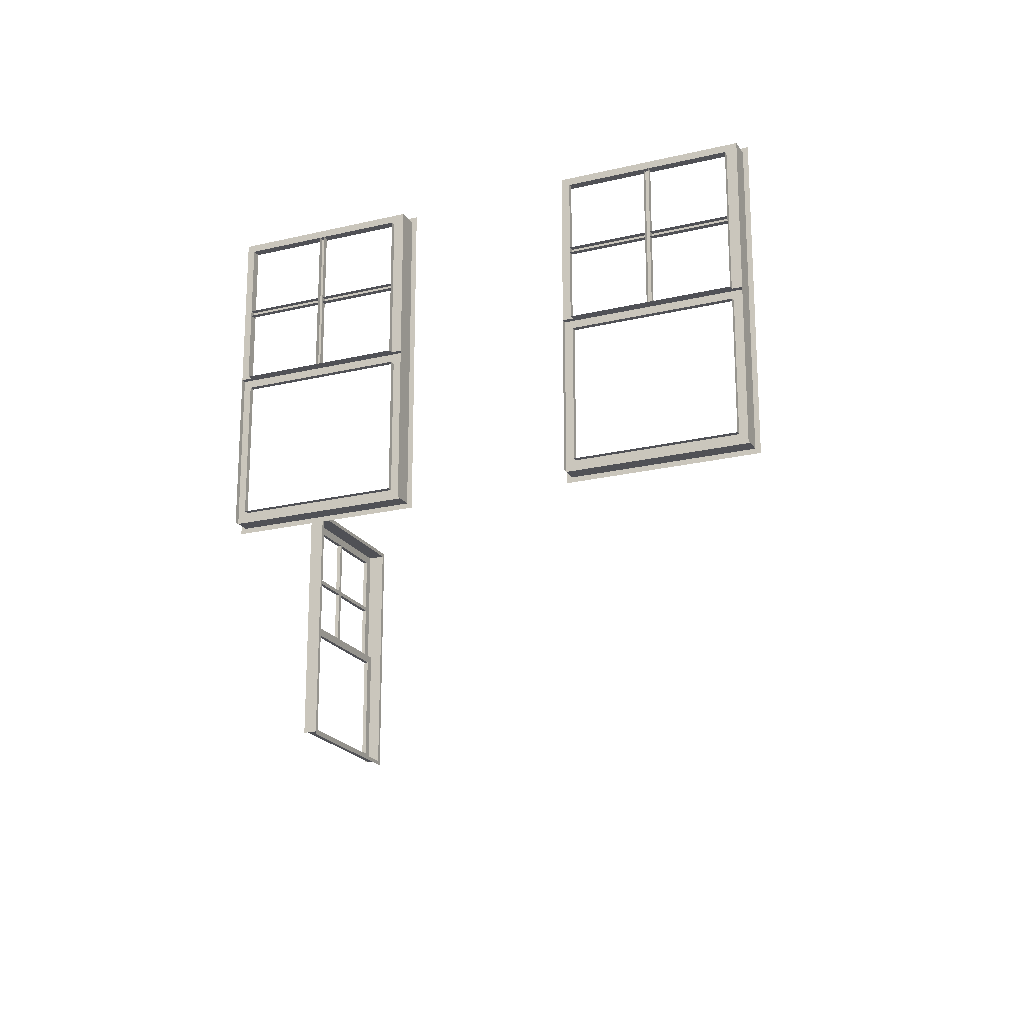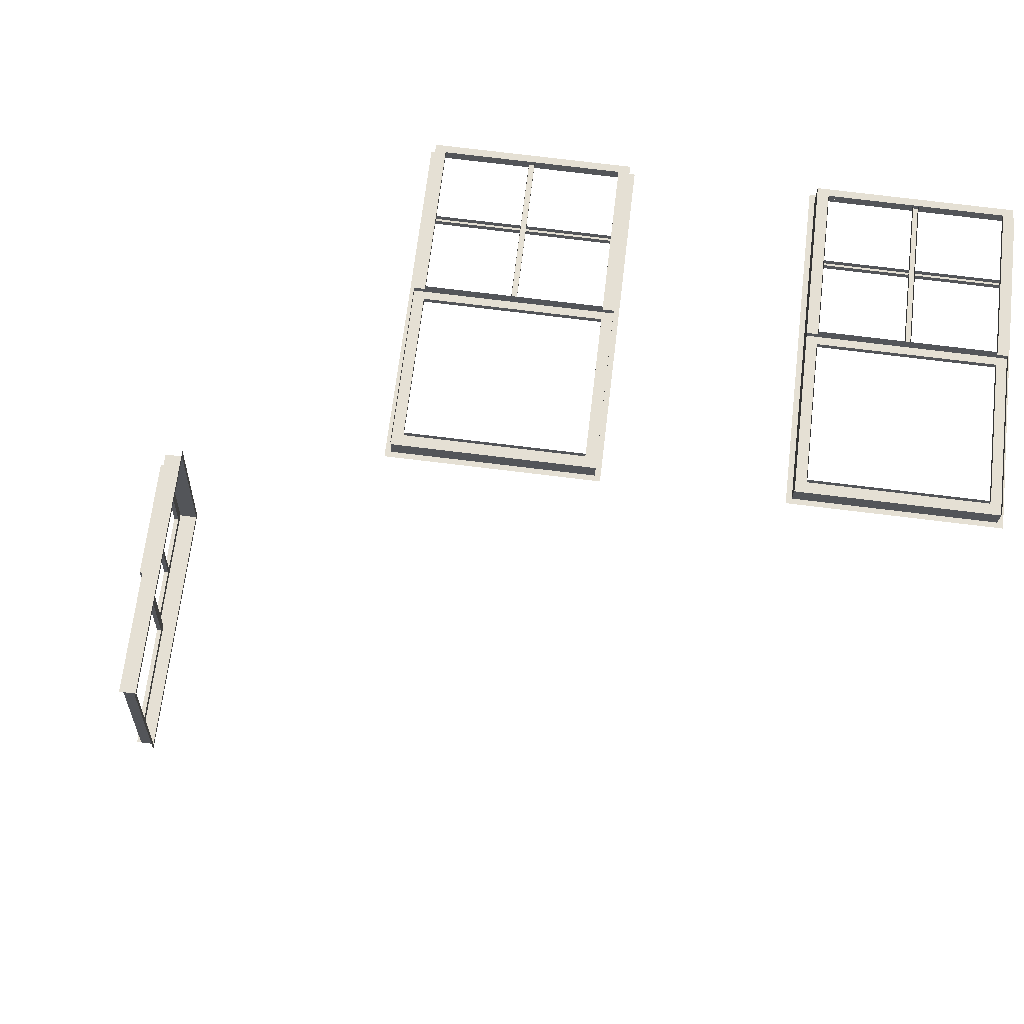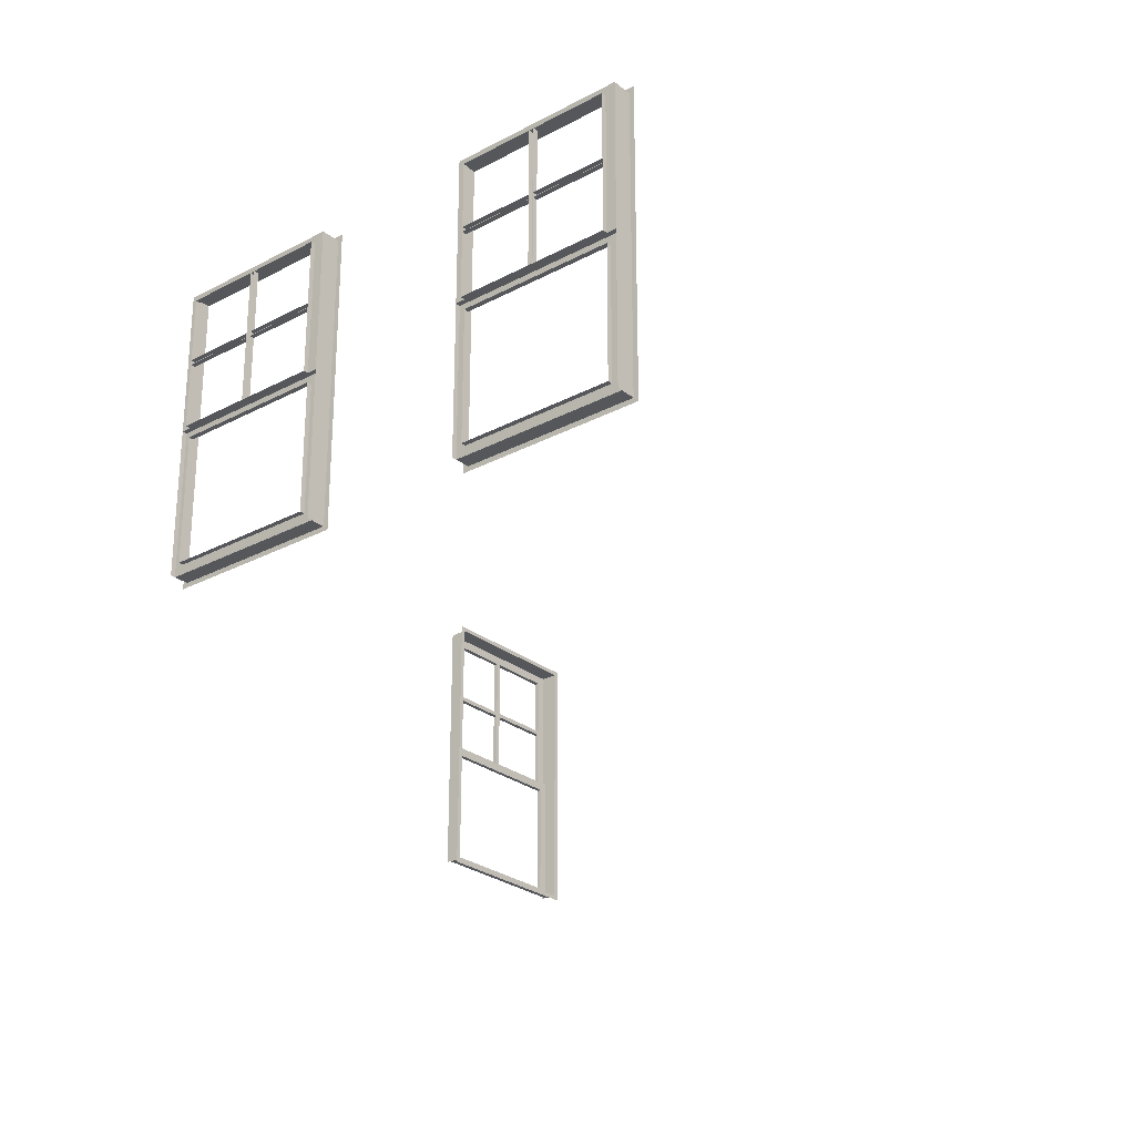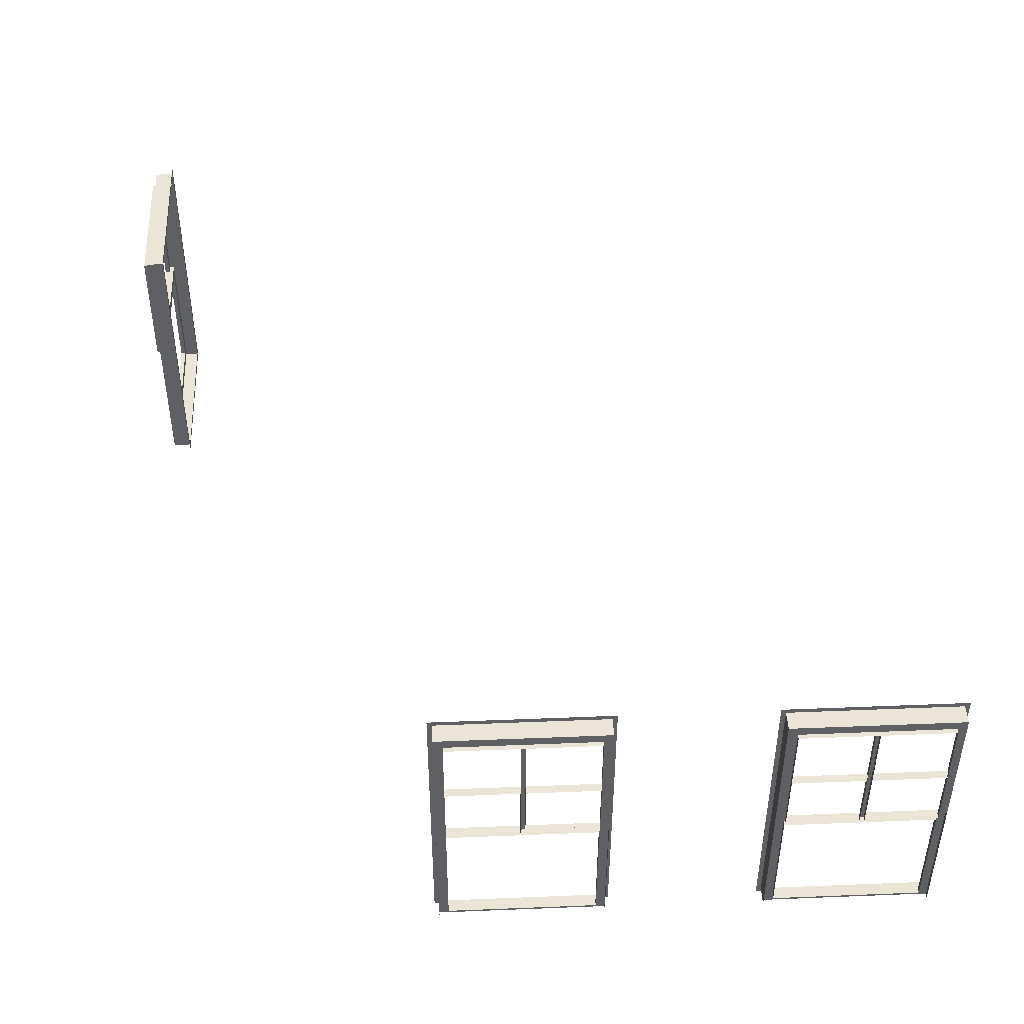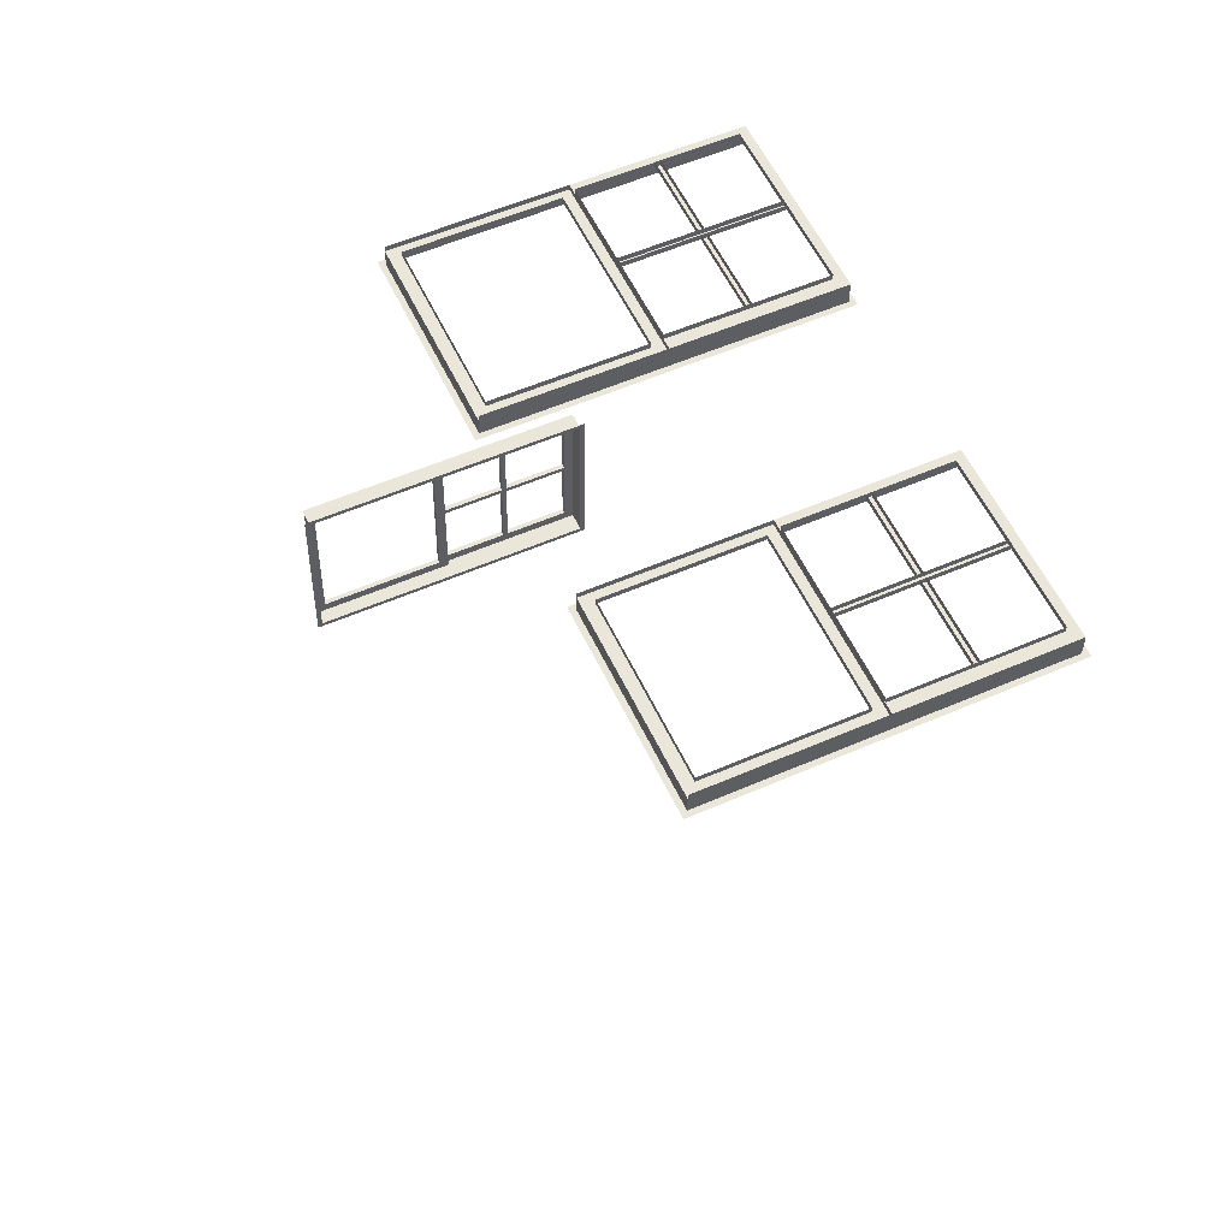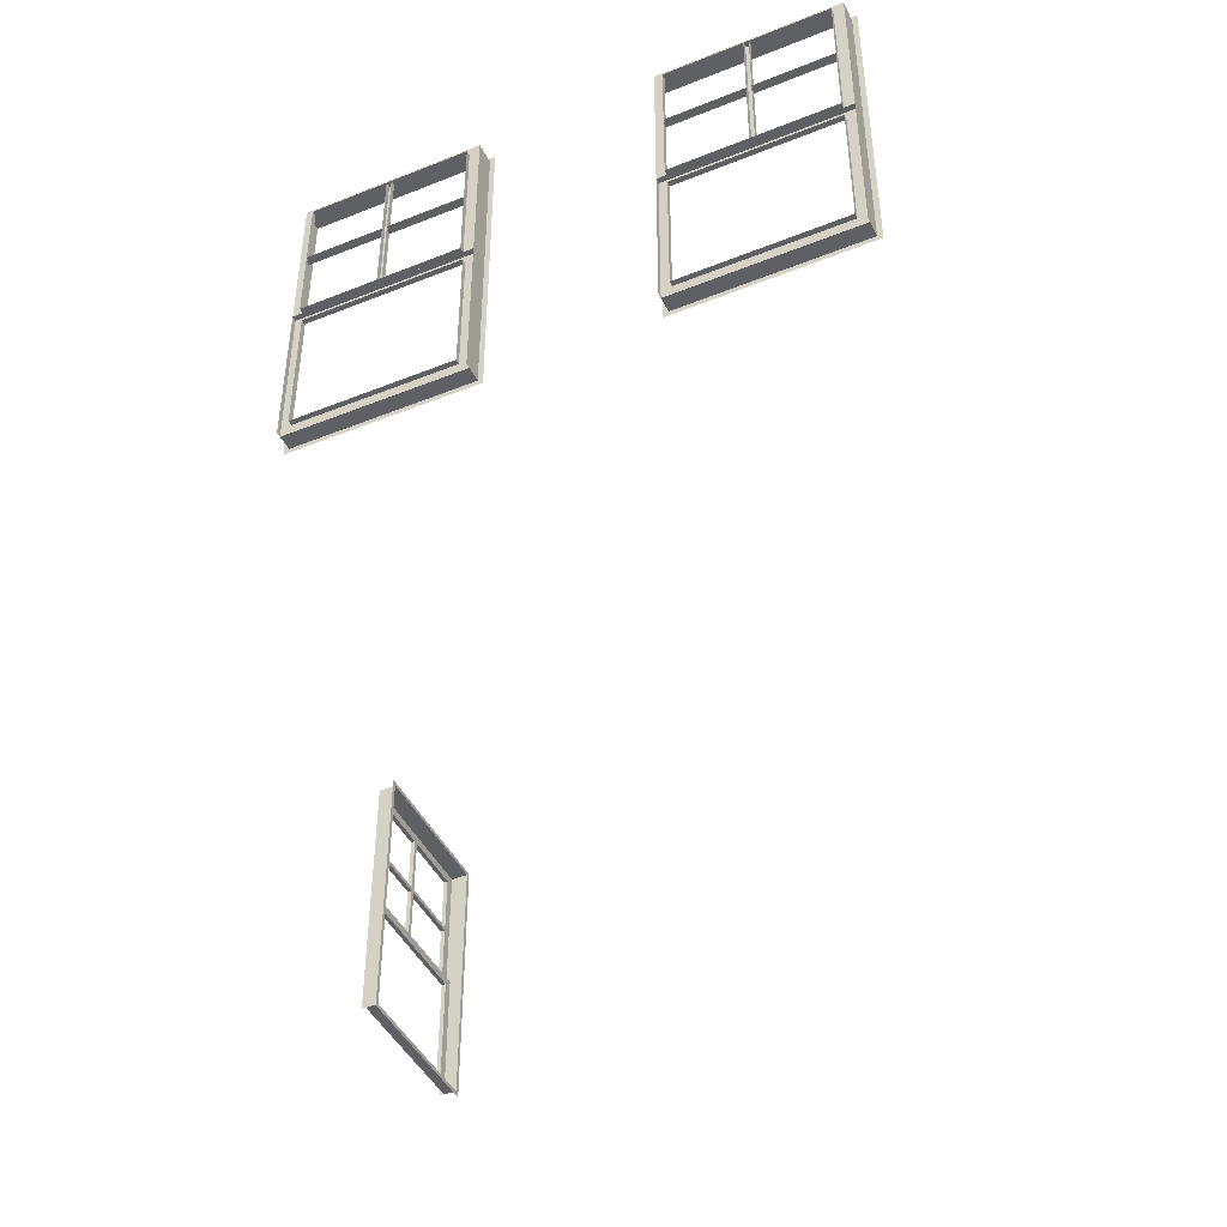
<metadata>
{"format":"obj","ext":"obj","renderer":"f3d","projection":"perspective","resolution":1024,"background":"white","views":[{"elev":-20.5,"azim":25.0,"up":"+Y"},{"elev":65.6,"azim":6.7,"up":"+Z"},{"elev":-26.6,"azim":41.1,"up":"+Y"},{"elev":46.0,"azim":-1.2,"up":"+Y"},{"elev":54.4,"azim":65.1,"up":"+Z"},{"elev":-44.5,"azim":26.4,"up":"+Y"}]}
</metadata>
<code>
o int-windows-f3-standard-f3rec-frame
v 22.02 24.07 -168.8
v 22.03 24.07 -168.7
v 22.03 26.19 -168.7
v 22.02 26.19 -168.8
v 22.18 24.07 -168.8
v 22.18 26.19 -168.8
v 22.19 26.35 -168.7
v 22.03 26.35 -168.7
v 22.03 28.59 -168.7
v 22.19 28.59 -168.7
v 22.03 26.35 -168.6
v 22.03 28.59 -168.6
v 22.26 23.91 -169
v 22.18 23.91 -169
v 22.18 28.75 -169
v 22.26 28.75 -169
v 22.19 23.91 -168.7
v 22.19 28.75 -168.7
v 19.35 26.19 -168.7
v 19.35 26.35 -168.7
v 22.18 26.35 -168.8
v 19.35 23.91 -168.7
v 19.35 24.07 -168.7
v 22.18 23.91 -168.8
v 19.51 24.07 -168.7
v 19.51 24.07 -168.6
v 19.51 26.19 -168.7
v 19.51 26.19 -168.6
v 19.51 28.59 -168.6
v 19.51 28.59 -168.6
v 19.35 28.59 -168.6
v 19.35 28.75 -168.6
v 20.73 26.35 -168.7
v 20.73 28.59 -168.7
v 20.81 28.59 -168.7
v 20.81 26.35 -168.7
v 20.81 28.59 -168.6
v 20.81 26.35 -168.6
v 20.73 26.35 -168.6
v 20.73 28.59 -168.6
v 19.51 26.35 -168.6
v 19.51 26.35 -168.6
v 19.35 26.35 -168.6
v 19.51 27.43 -168.6
v 20.73 27.43 -168.7
v 20.73 27.43 -168.6
v 19.51 27.43 -168.6
v 20.73 27.51 -168.7
v 19.51 27.51 -168.6
v 19.51 27.51 -168.6
v 20.73 27.51 -168.6
v 22.03 27.43 -168.7
v 20.81 27.43 -168.7
v 20.81 27.51 -168.7
v 22.03 27.51 -168.7
v 20.81 27.51 -168.6
v 22.03 27.51 -168.6
v 22.03 27.43 -168.6
v 20.81 27.43 -168.6
v 19.26 28.75 -169
v 19.26 28.83 -169
v 22.26 28.83 -169
v 19.26 23.91 -169
v 19.34 28.75 -169
v 19.34 23.91 -169
v 19.26 23.83 -169
v 22.26 23.83 -169
v 19.35 23.91 -168.6
v 13.77 28.75 -168.8
v 16.61 28.75 -168.9
v 16.61 28.75 -168.6
v 13.77 28.75 -168.5
v 13.77 23.91 -168.8
v 13.77 23.91 -168.5
v 16.61 23.91 -168.9
v 13.77 23.91 -168.6
v 16.61 23.91 -168.7
v 13.69 23.83 -168.8
v 13.69 23.91 -168.8
v 16.69 23.91 -168.9
v 16.69 23.83 -168.9
v 13.69 28.75 -168.8
v 13.69 28.83 -168.8
v 16.69 28.83 -168.9
v 16.69 28.75 -168.9
v 13.77 26.35 -168.6
v 13.77 26.35 -168.5
v 16.61 26.35 -168.6
v 16.61 26.35 -168.7
v 13.93 26.19 -168.6
v 16.45 26.19 -168.7
v 16.45 26.19 -168.6
v 13.93 26.19 -168.5
v 16.45 27.43 -168.6
v 16.46 27.43 -168.5
v 15.24 27.43 -168.5
v 15.23 27.43 -168.5
v 15.23 27.51 -168.5
v 15.24 27.51 -168.5
v 16.46 27.51 -168.5
v 16.45 27.51 -168.6
v 13.93 27.43 -168.5
v 13.93 27.51 -168.5
v 15.15 27.51 -168.5
v 15.15 27.43 -168.5
v 13.94 27.51 -168.4
v 15.16 27.51 -168.5
v 15.16 27.43 -168.5
v 13.94 27.43 -168.4
v 13.77 28.59 -168.5
v 13.93 28.59 -168.5
v 13.93 26.35 -168.5
v 13.94 28.59 -168.4
v 13.94 26.35 -168.4
v 16.46 26.35 -168.5
v 16.45 26.35 -168.6
v 15.15 26.35 -168.5
v 15.16 26.35 -168.5
v 15.16 28.59 -168.5
v 15.15 28.59 -168.5
v 15.23 28.59 -168.5
v 15.24 28.59 -168.5
v 15.24 26.35 -168.5
v 15.23 26.35 -168.5
v 16.61 28.59 -168.6
v 16.45 28.59 -168.6
v 16.46 28.59 -168.5
v 13.77 24.07 -168.6
v 13.77 26.19 -168.6
v 13.93 24.07 -168.6
v 13.93 24.07 -168.5
v 16.45 24.07 -168.6
v 16.45 24.07 -168.7
v 16.61 24.07 -168.7
v 16.61 26.19 -168.7
v 16.61 23.91 -168.6
v 8.304 24.07 -180.4
v 8.224 24.07 -180.4
v 8.224 26.19 -180.4
v 8.304 26.19 -180.4
v 8.308 24.07 -180.2
v 8.308 26.19 -180.2
v 8.228 26.35 -180.2
v 8.224 26.35 -180.4
v 8.224 28.59 -180.4
v 8.228 28.59 -180.2
v 8.144 26.35 -180.4
v 8.144 28.59 -180.4
v 8.55 23.91 -180.1
v 8.548 23.91 -180.2
v 8.548 28.75 -180.2
v 8.55 28.75 -180.1
v 8.228 23.91 -180.2
v 8.228 28.75 -180.2
v 8.237 26.19 -183
v 8.237 26.35 -183
v 8.308 26.35 -180.2
v 8.237 23.91 -183
v 8.237 24.07 -183
v 8.308 23.91 -180.2
v 8.241 24.07 -182.9
v 8.161 24.07 -182.9
v 8.241 26.19 -182.9
v 8.161 26.19 -182.9
v 8.081 28.59 -182.9
v 8.161 28.59 -182.9
v 8.157 28.59 -183
v 8.157 28.75 -183
v 8.191 26.35 -181.7
v 8.191 28.59 -181.7
v 8.193 28.59 -181.6
v 8.193 26.35 -181.6
v 8.113 28.59 -181.6
v 8.113 26.35 -181.6
v 8.111 26.35 -181.7
v 8.111 28.59 -181.7
v 8.161 26.35 -182.9
v 8.081 26.35 -182.9
v 8.157 26.35 -183
v 8.161 27.43 -182.9
v 8.191 27.43 -181.7
v 8.111 27.43 -181.7
v 8.081 27.43 -182.9
v 8.191 27.51 -181.7
v 8.161 27.51 -182.9
v 8.081 27.51 -182.9
v 8.111 27.51 -181.7
v 8.224 27.43 -180.4
v 8.193 27.43 -181.6
v 8.193 27.51 -181.6
v 8.224 27.51 -180.4
v 8.113 27.51 -181.6
v 8.144 27.51 -180.4
v 8.144 27.43 -180.4
v 8.113 27.43 -181.6
v 8.475 28.75 -183.1
v 8.475 28.83 -183.1
v 8.55 28.83 -180.1
v 8.475 23.91 -183.1
v 8.476 28.75 -183.1
v 8.476 23.91 -183.1
v 8.475 23.83 -183.1
v 8.55 23.83 -180.1
v 8.157 23.91 -183
f 1 2 3 4
f 5 1 4 6
f 7 8 9 10
f 8 11 12 9
f 13 14 15 16
f 15 14 17 18
f 19 20 21 6
f 22 23 5 24
f 25 26 2 1
f 27 28 26 25
f 23 19 27 25
f 9 12 29 30
f 31 32 18 10
f 33 34 35 36
f 35 37 38 36
f 33 39 40 34
f 41 42 11 8
f 30 29 42 41
f 43 31 30 41
f 44 45 46 47
f 48 49 50 51
f 44 49 48 45
f 52 53 54 55
f 54 56 57 55
f 52 58 59 53
f 27 4 3 28
f 20 43 7 21
f 60 61 62 16
f 63 60 64 65
f 66 63 13 67
f 14 65 22 24
f 65 64 32 68
f 64 15 18 32
f 69 70 71 72
f 73 69 72 74
f 75 73 76 77
f 78 79 80 81
f 79 82 69 73
f 82 83 84 85
f 86 87 88 89
f 90 91 92 93
f 94 95 96 97
f 98 99 100 101
f 94 97 98 101
f 102 103 104 105
f 104 103 106 107
f 102 105 108 109
f 87 110 111 112
f 111 113 114 112
f 112 114 115 116
f 117 118 119 120
f 121 122 123 124
f 117 120 121 124
f 110 72 71 125
f 126 127 113 111
f 128 129 90 130
f 90 93 131 130
f 130 131 132 133
f 76 128 134 77
f 129 86 89 135
f 70 75 136 71
f 80 75 70 85
f 116 115 127 126
f 88 116 126 125
f 134 133 91 135
f 133 132 92 91
f 137 138 139 140
f 141 137 140 142
f 143 144 145 146
f 144 147 148 145
f 149 150 151 152
f 151 150 153 154
f 155 156 157 142
f 158 159 141 160
f 161 162 138 137
f 163 164 162 161
f 159 155 163 161
f 145 148 165 166
f 167 168 154 146
f 169 170 171 172
f 171 173 174 172
f 169 175 176 170
f 177 178 147 144
f 166 165 178 177
f 179 167 166 177
f 180 181 182 183
f 184 185 186 187
f 180 185 184 181
f 188 189 190 191
f 190 192 193 191
f 188 194 195 189
f 163 140 139 164
f 156 179 143 157
f 196 197 198 152
f 199 196 200 201
f 202 199 149 203
f 150 201 158 160
f 201 200 168 204
f 200 151 154 168

</code>
